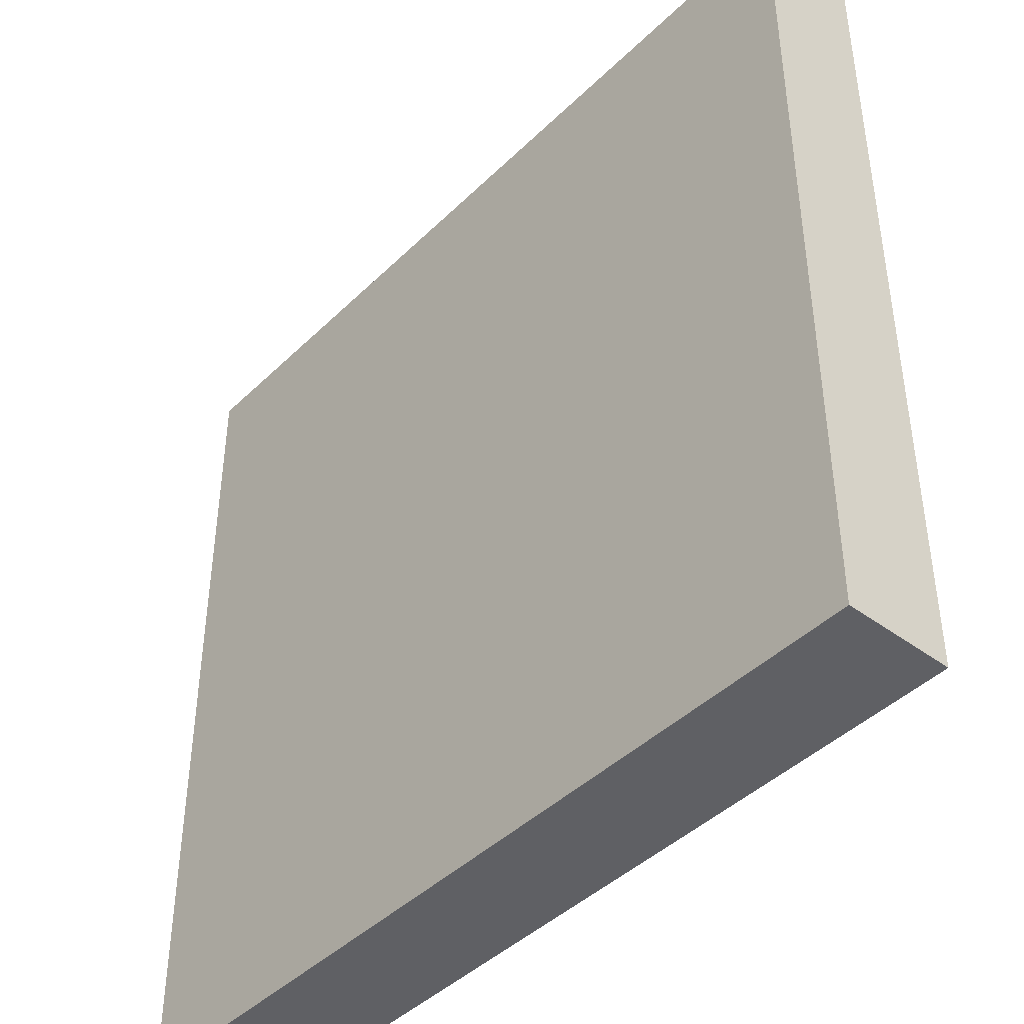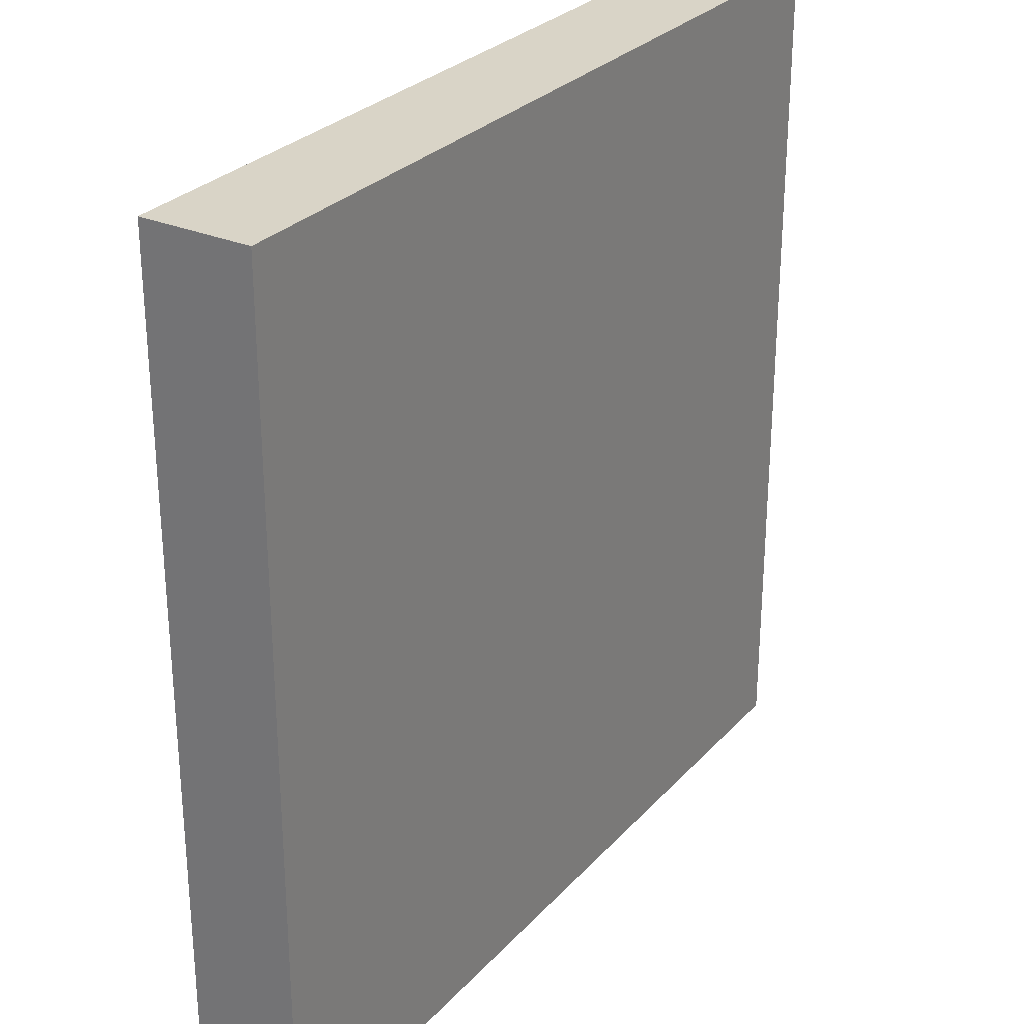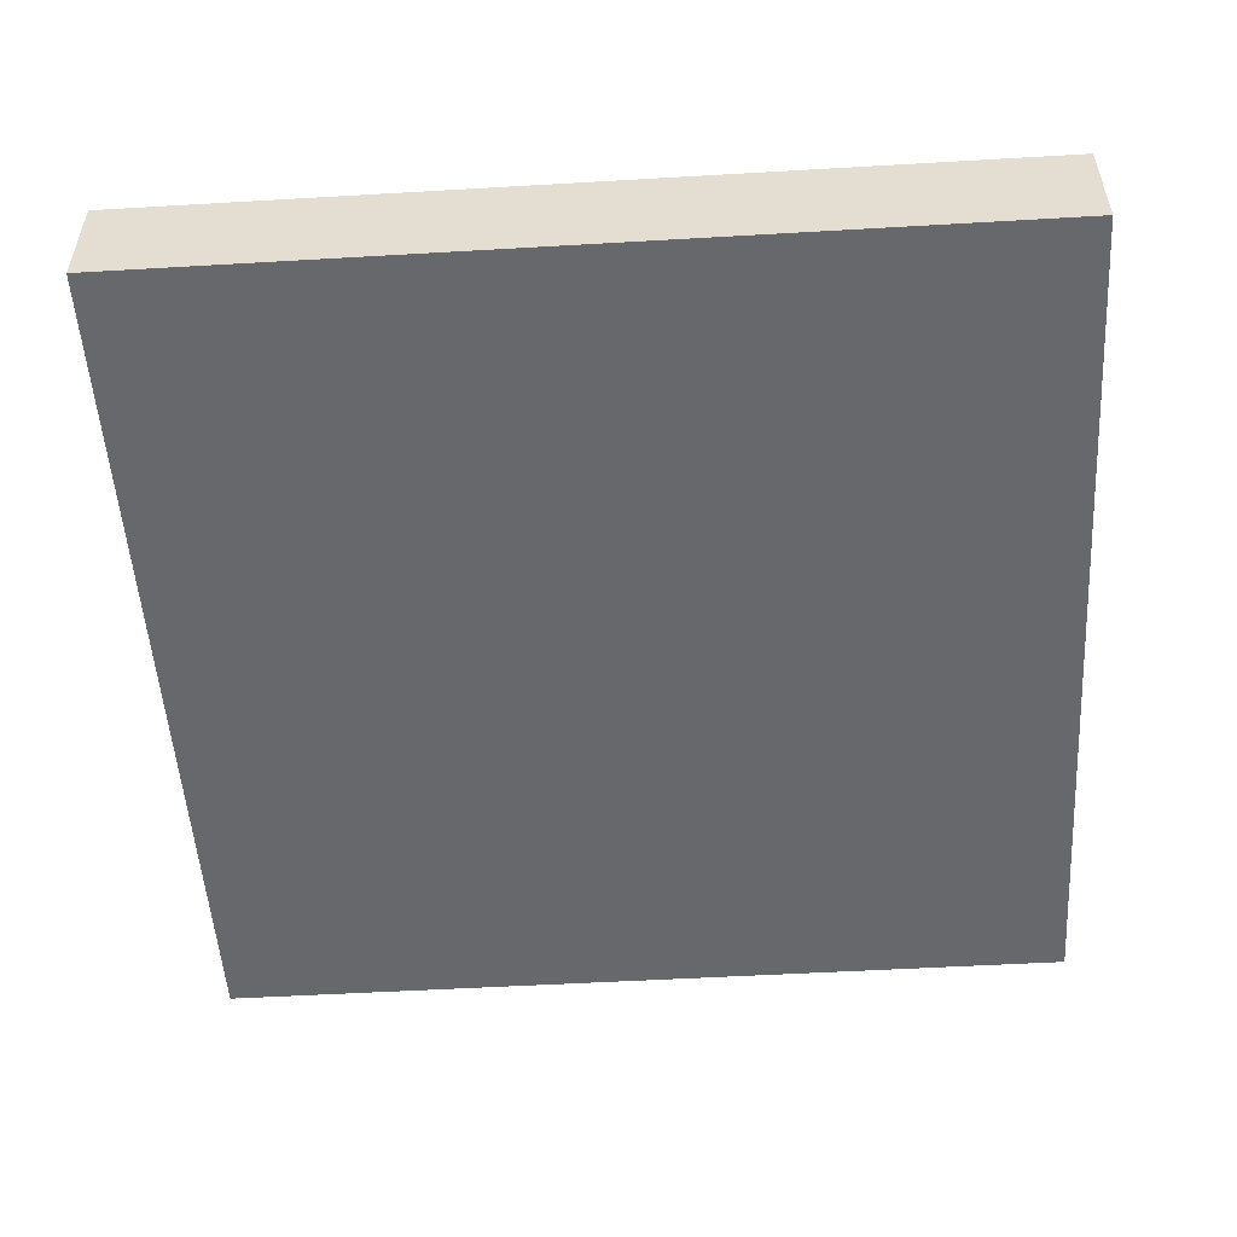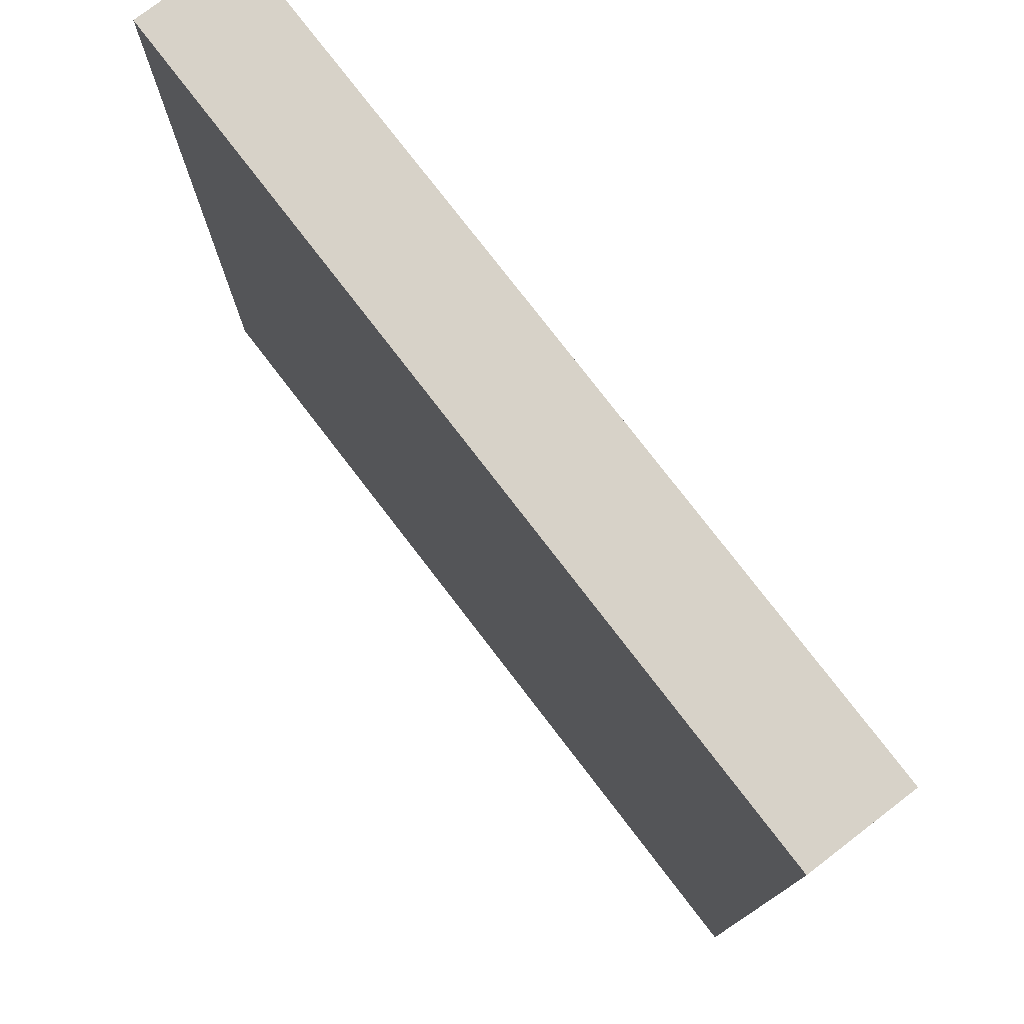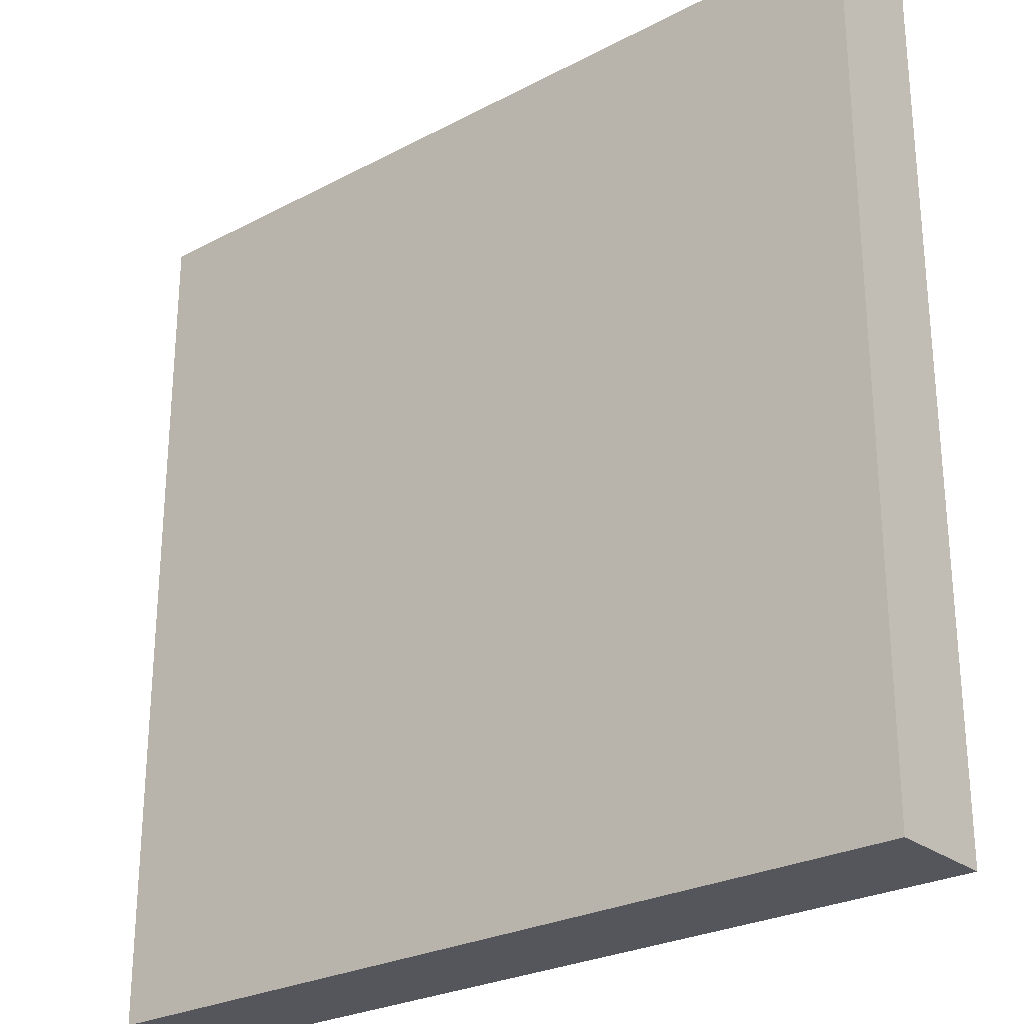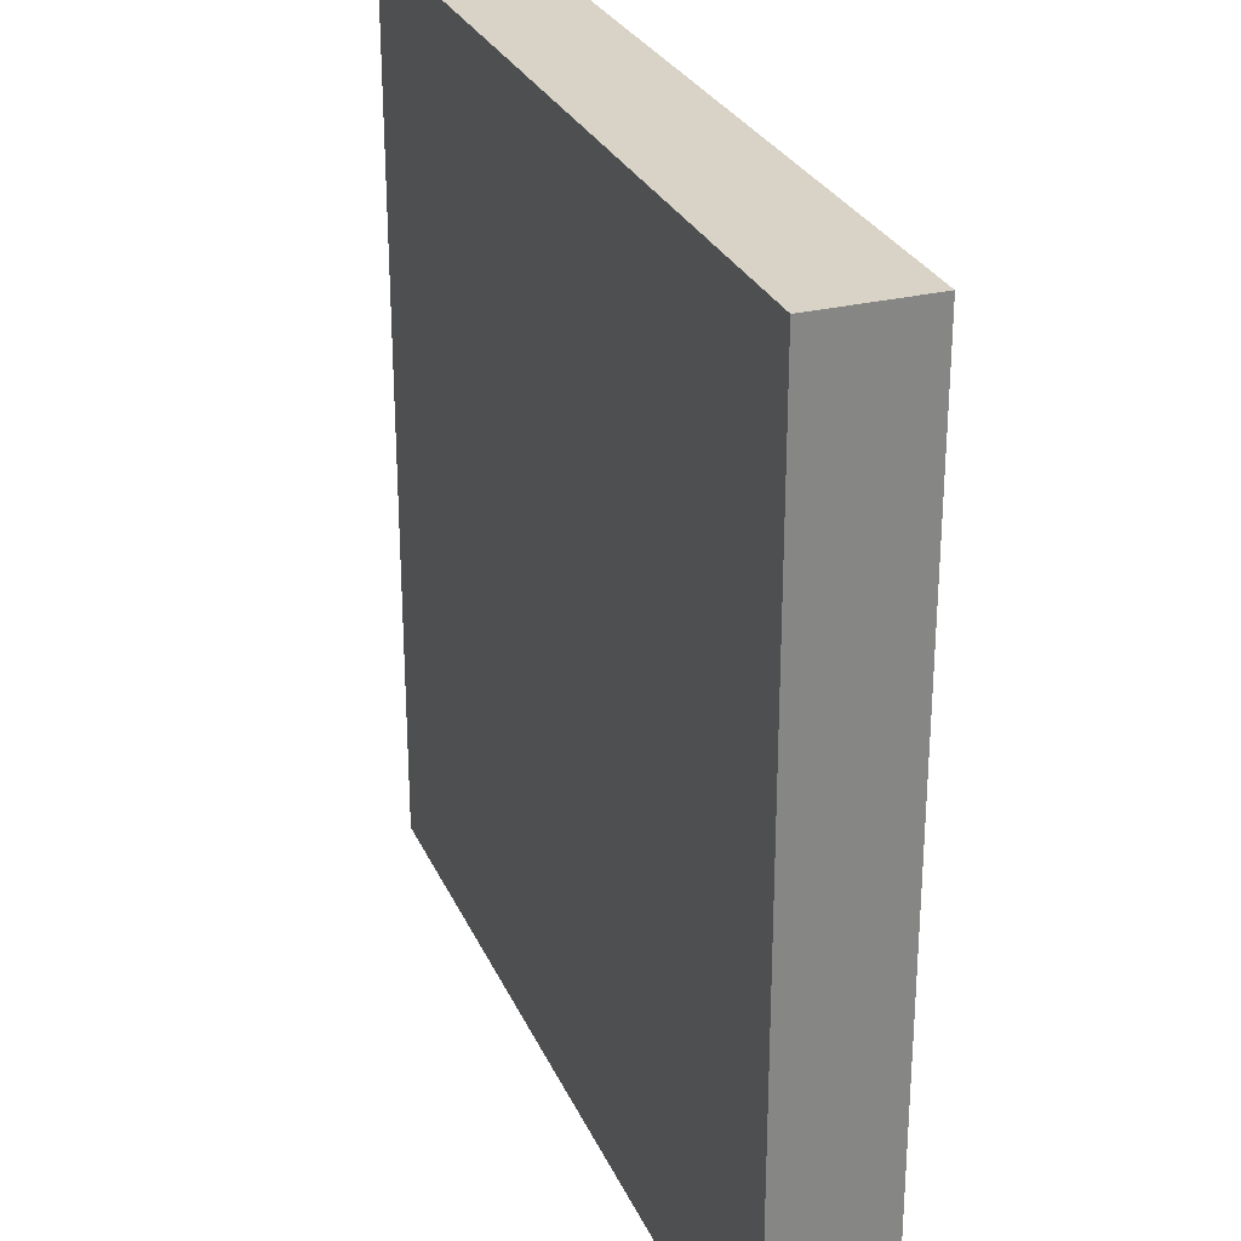
<metadata>
{"format":"obj","ext":"obj","renderer":"f3d","projection":"perspective","resolution":1024,"background":"white","views":[{"elev":-43.3,"azim":48.7,"up":"+Z"},{"elev":28.4,"azim":123.0,"up":"+Z"},{"elev":-52.3,"azim":3.6,"up":"+Y"},{"elev":77.3,"azim":-127.5,"up":"+Z"},{"elev":-26.3,"azim":39.7,"up":"+Z"},{"elev":28.1,"azim":-110.5,"up":"+Z"}]}
</metadata>
<code>
v  2 0.25 -2
v  -2 0.25 2
v  2 0.25 2
v  2 -0.25 2
v  -2 -0.25 2
v  -2 0.25 -2
v  -2 -0.25 -2
v  2 -0.25 -2
o Cube
g Cube
f 1 2 3
f 4 2 5
f 5 6 7
f 7 4 5
f 8 3 4
f 7 1 8
f 1 6 2
f 4 3 2
f 5 2 6
f 7 8 4
f 8 1 3
f 7 6 1

</code>
